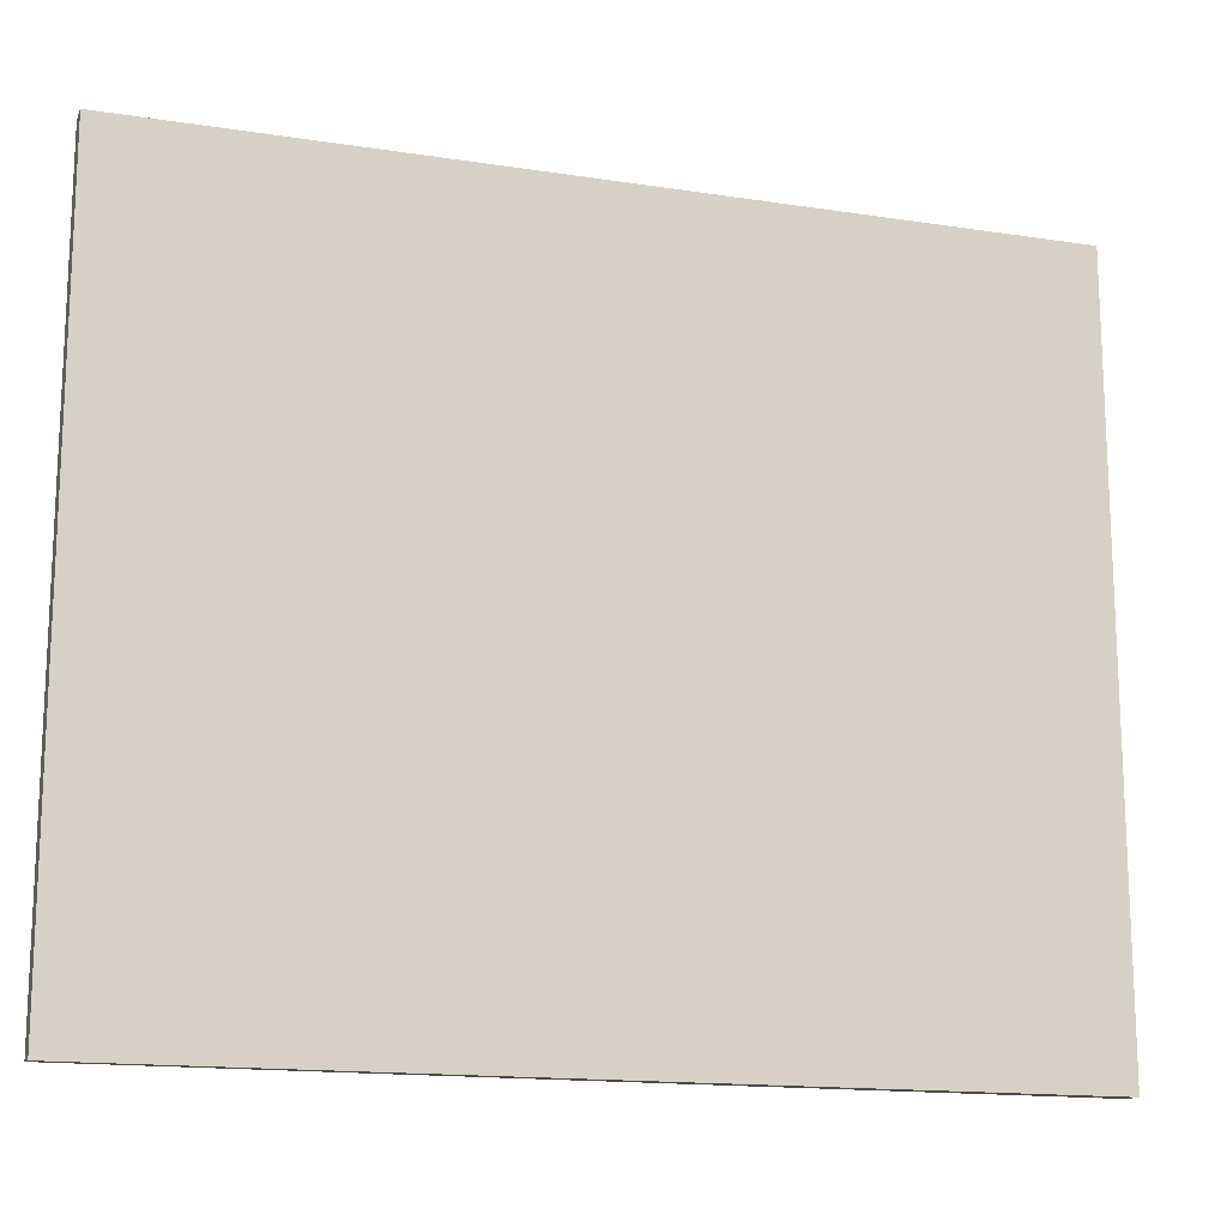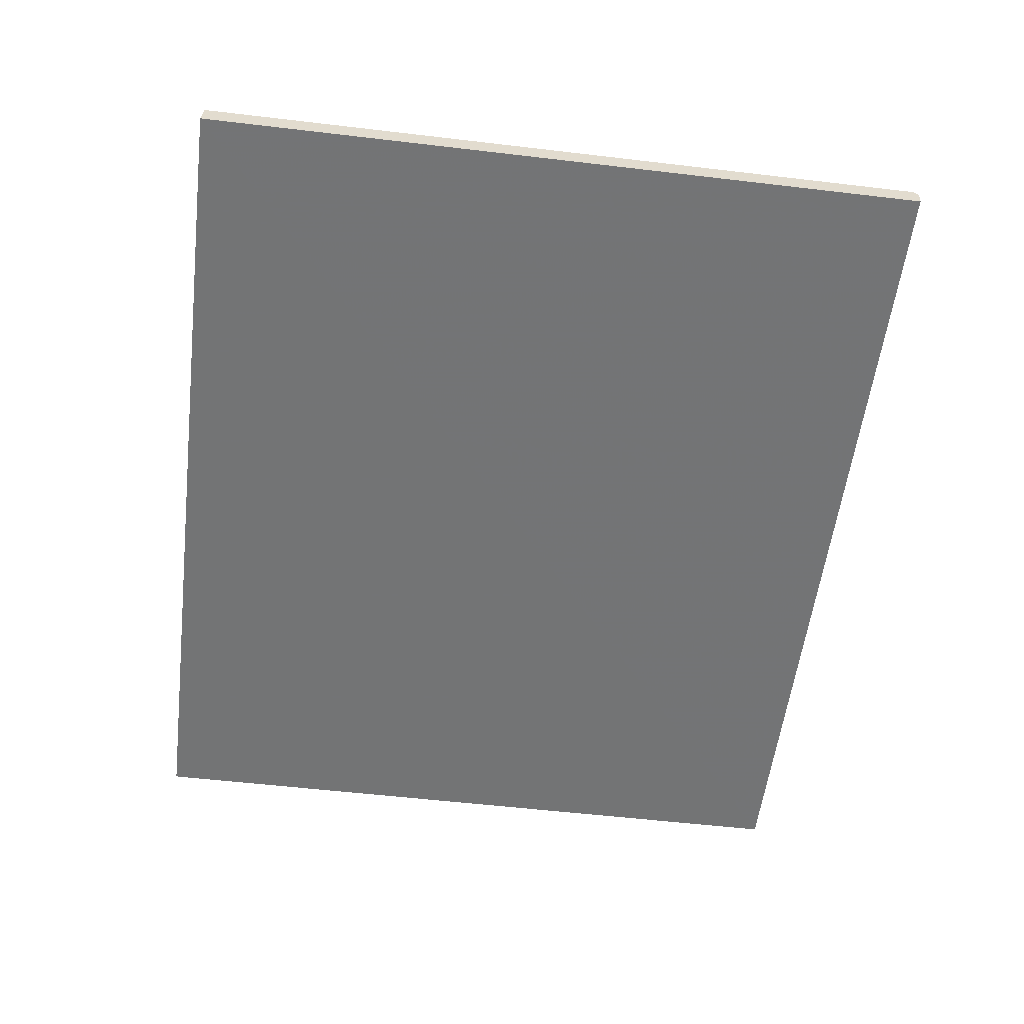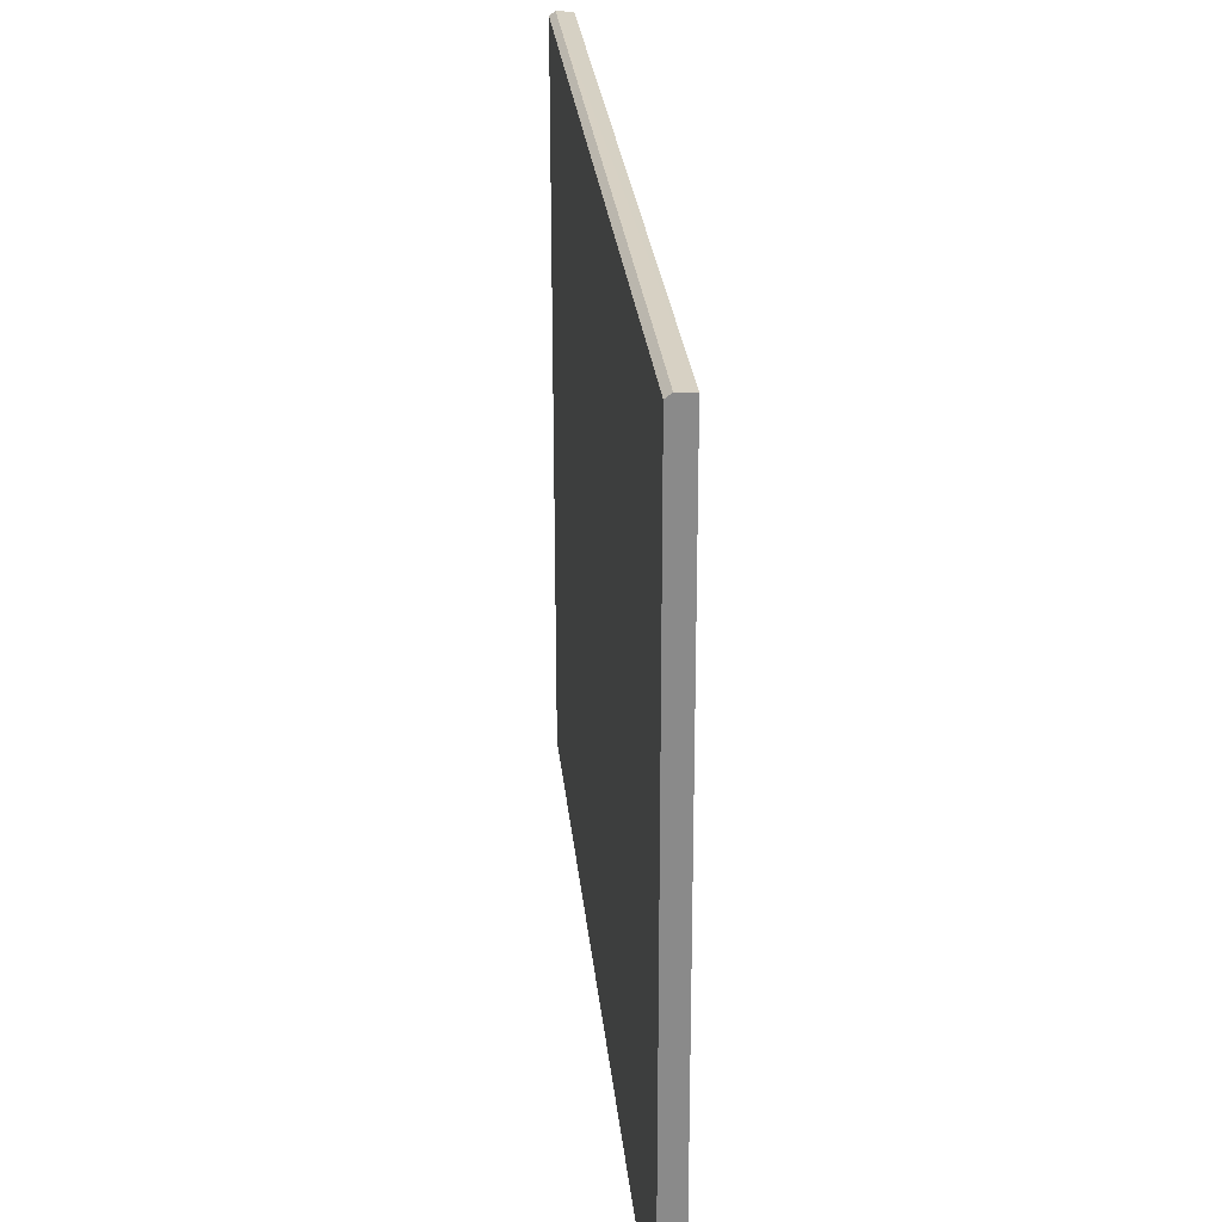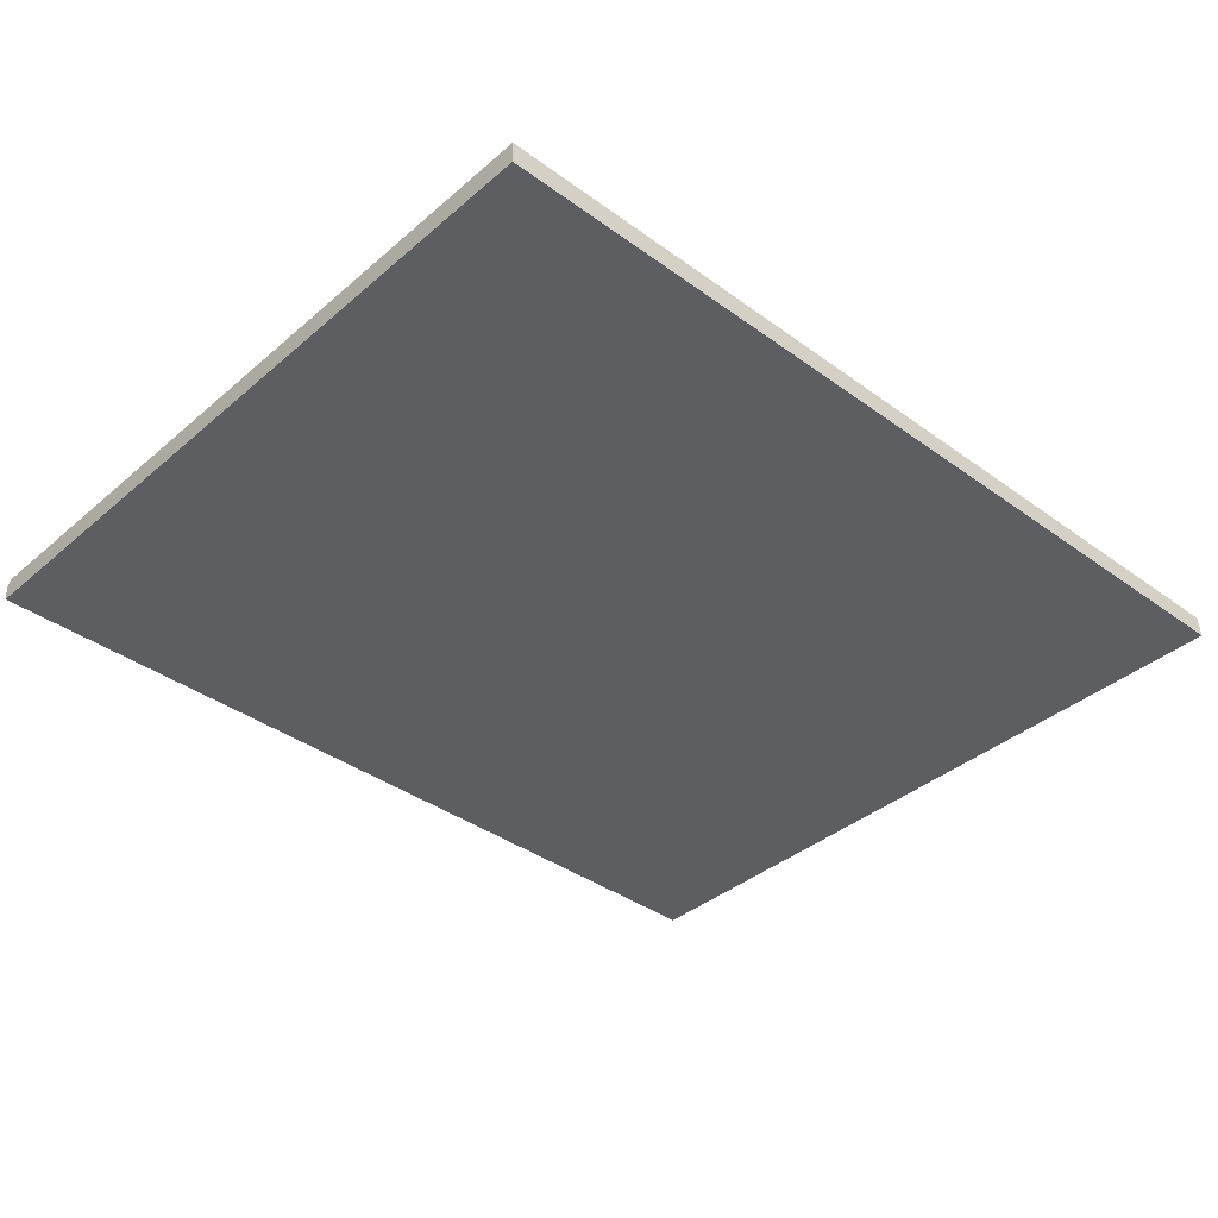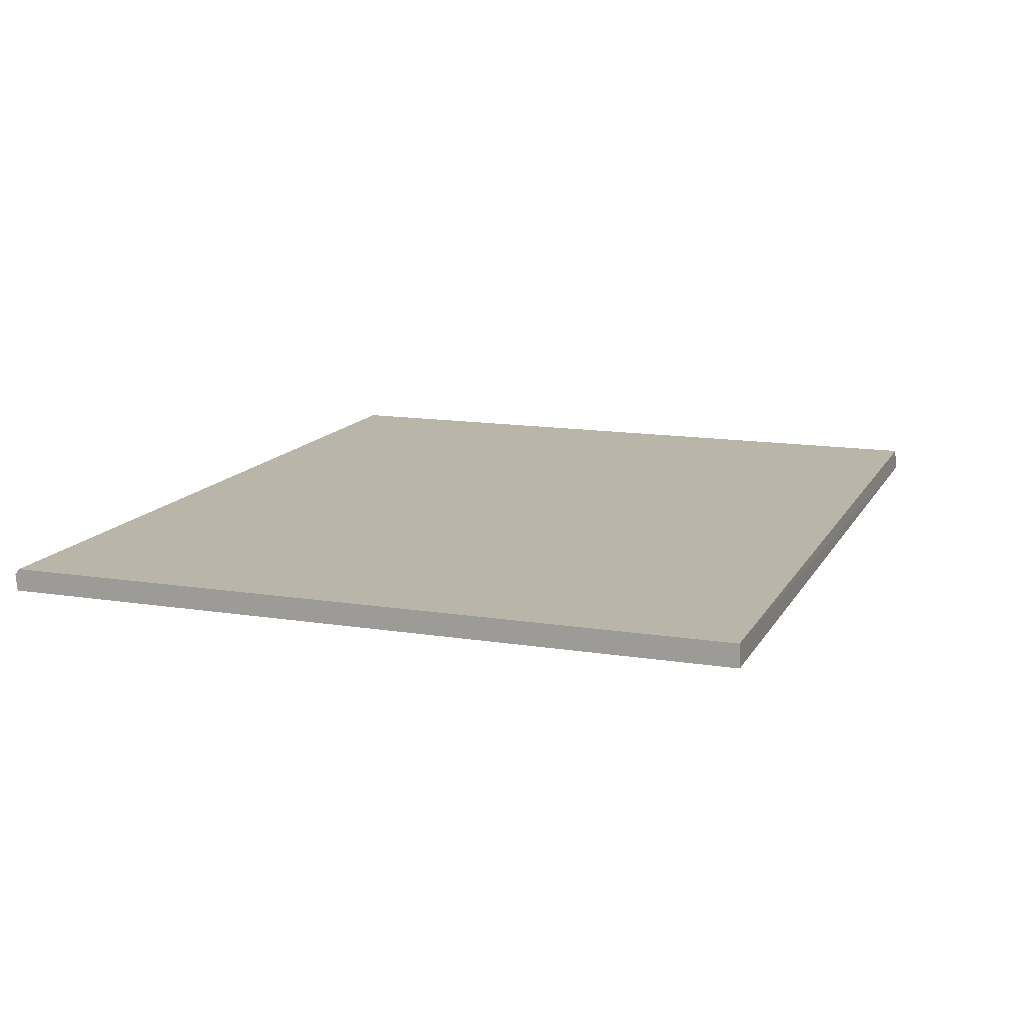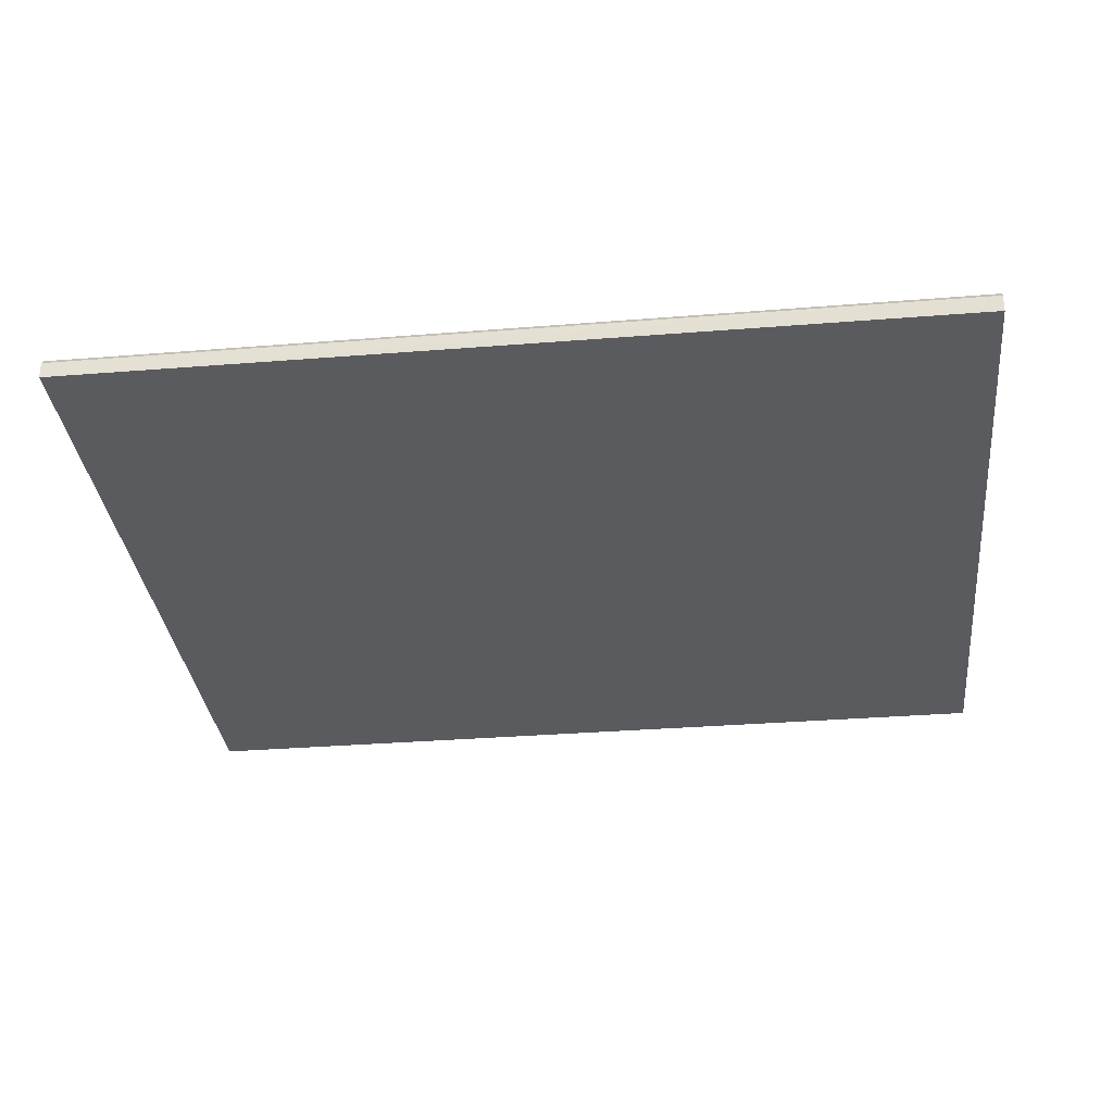
<metadata>
{"format":"obj","ext":"obj","renderer":"f3d","projection":"perspective","resolution":1024,"background":"white","views":[{"elev":-15.4,"azim":-18.0,"up":"+Z"},{"elev":-56.0,"azim":-97.1,"up":"+Y"},{"elev":26.9,"azim":-95.6,"up":"+Z"},{"elev":-38.1,"azim":137.3,"up":"+Y"},{"elev":13.5,"azim":109.6,"up":"+Y"},{"elev":-33.2,"azim":6.3,"up":"+Y"}]}
</metadata>
<code>
v 0.6478 0.9013 0.525
v 0.6478 0.878 0.5227
v 0.6478 0.9086 -0.52
v -0.6007 0.9086 -0.52
v -0.6007 0.8789 0.5234
v 0.6478 0.8765 -0.521
v 0.6478 0.9097 0.5185
v -0.6007 0.8772 -0.522
v -0.6007 0.9013 0.525
v -0.6007 0.9097 0.5185
f 5 2 1
f 6 3 2
f 7 3 4
f 7 1 2
f 7 2 3
f 8 4 3
f 8 3 6
f 8 6 2
f 8 2 5
f 9 5 1
f 9 1 7
f 9 8 5
f 10 9 7
f 10 7 4
f 10 4 8
f 10 8 9

</code>
